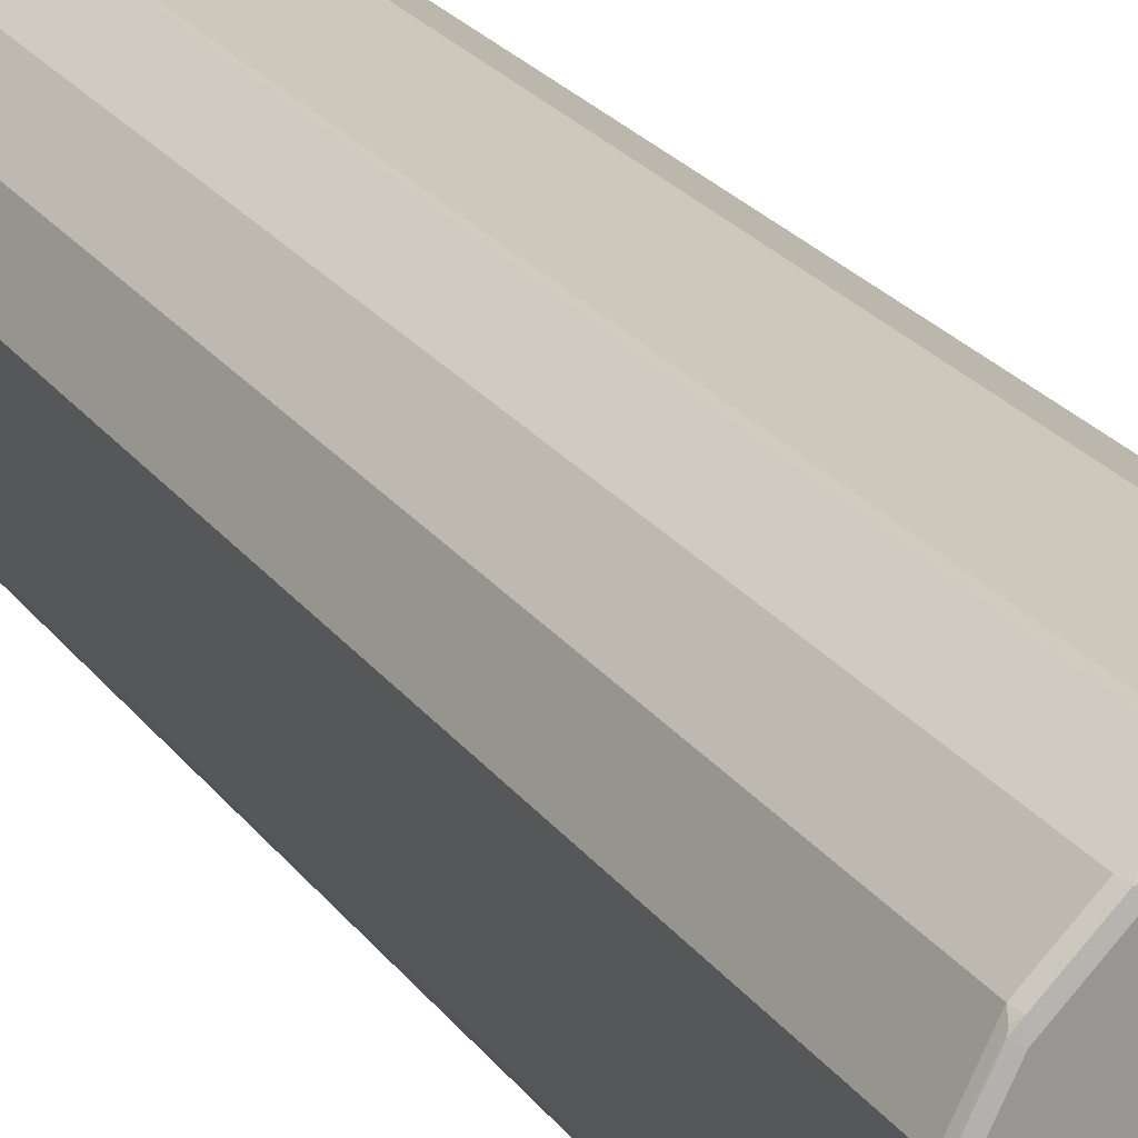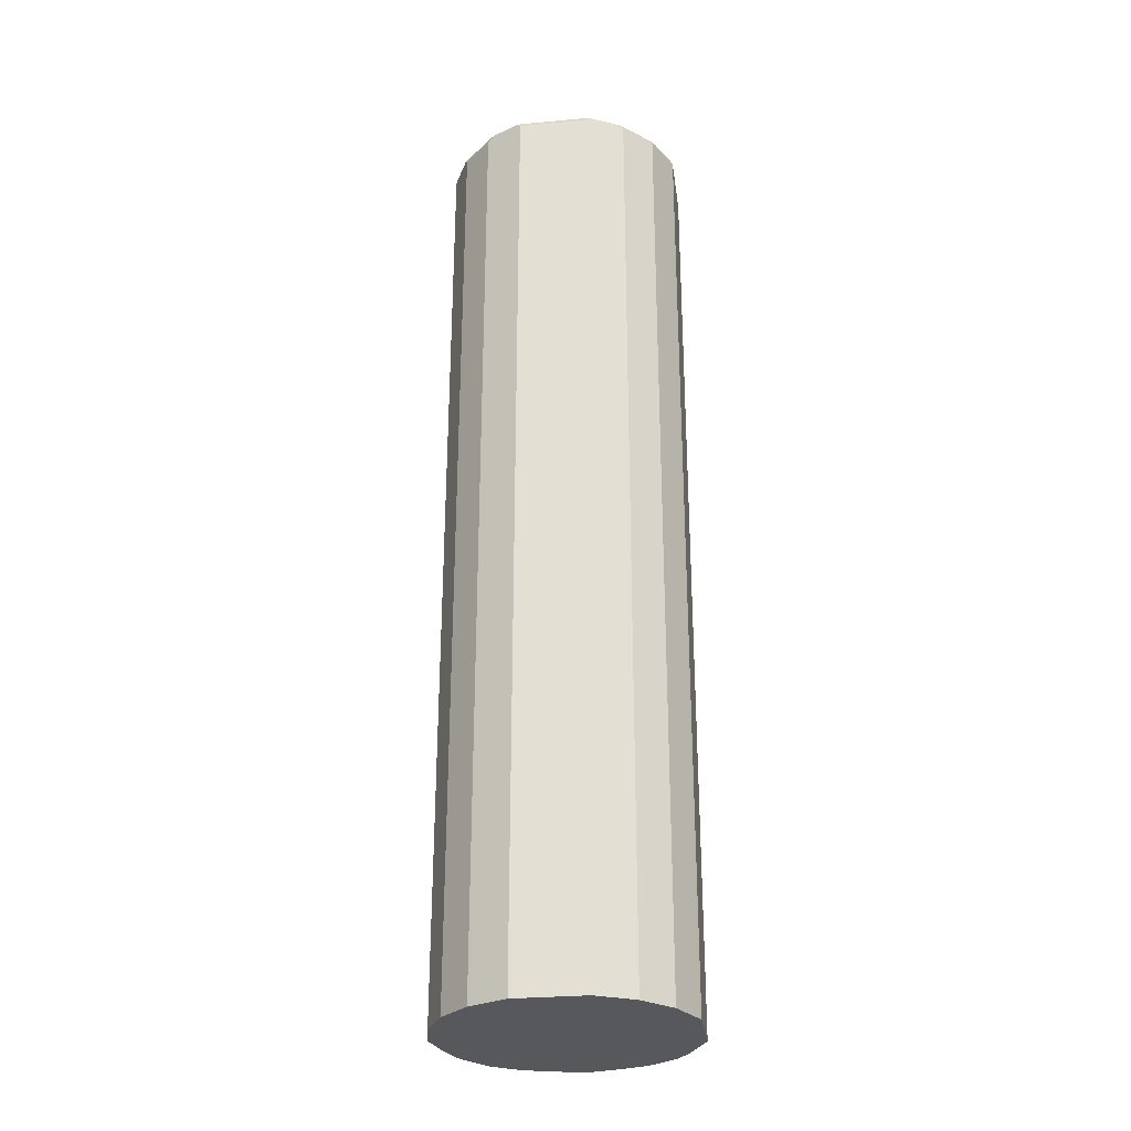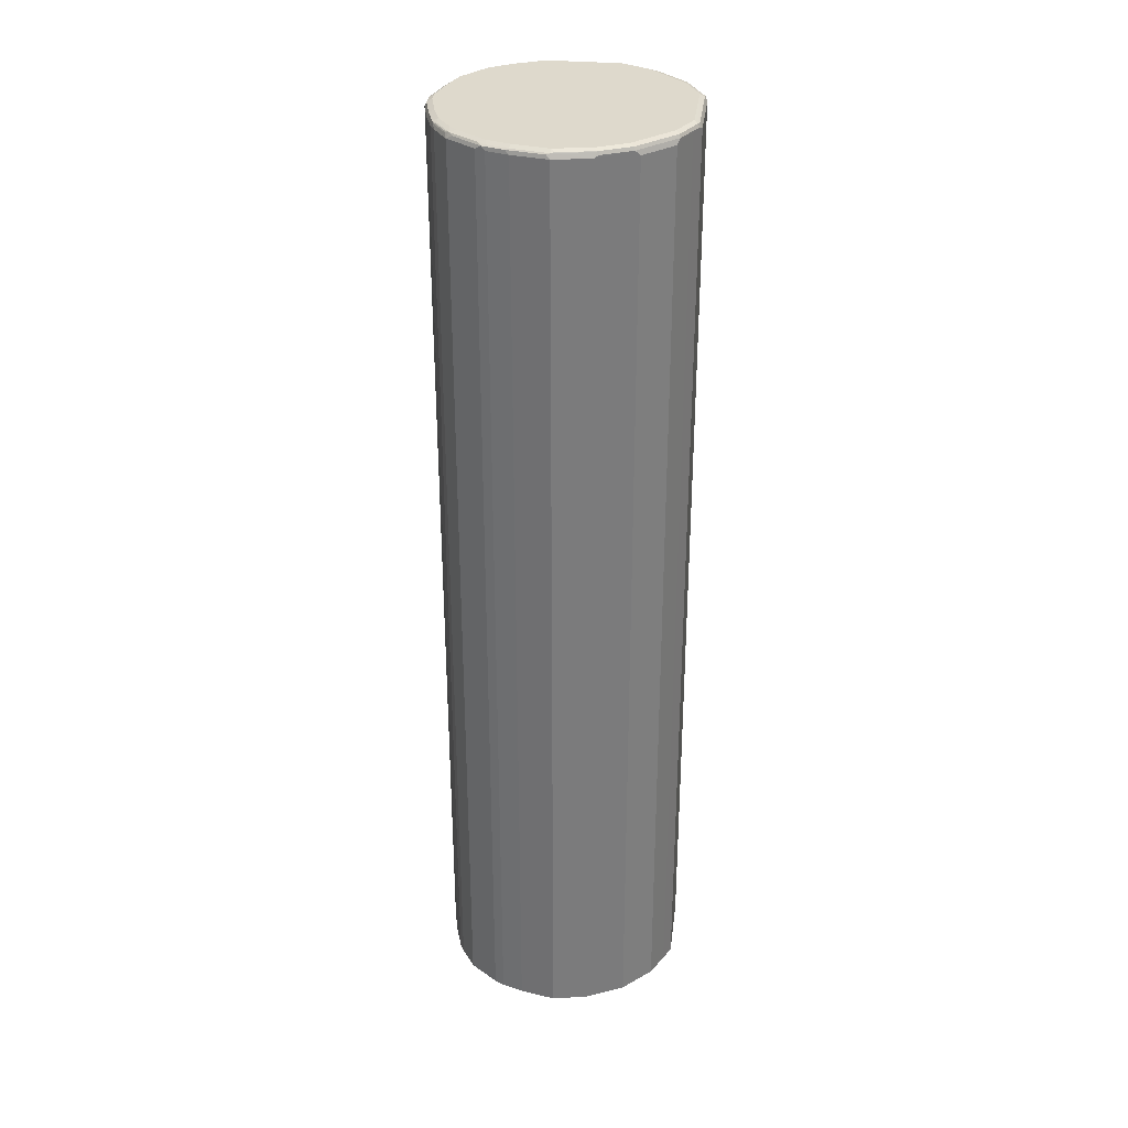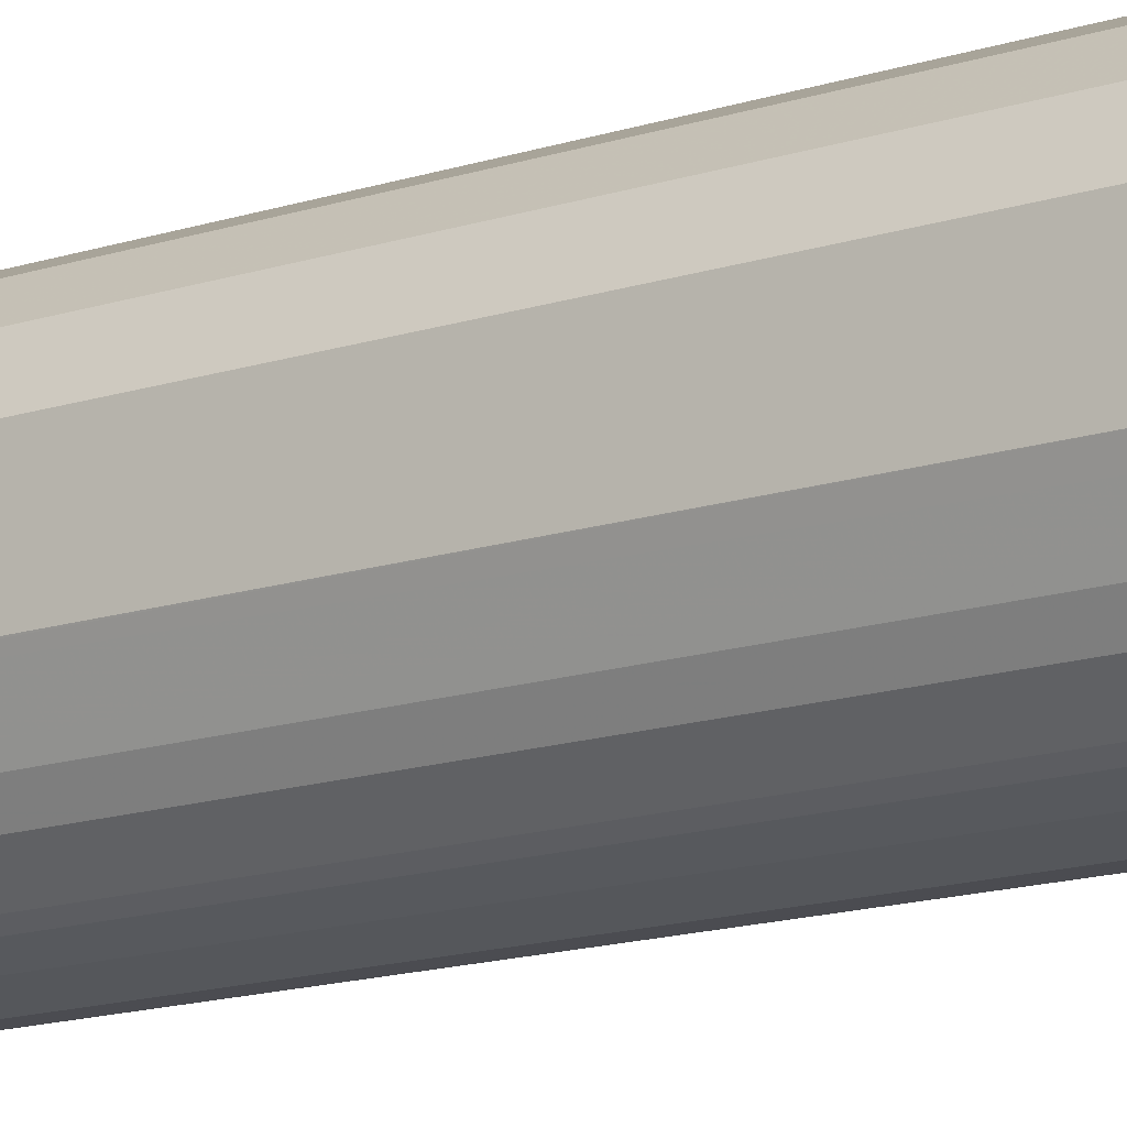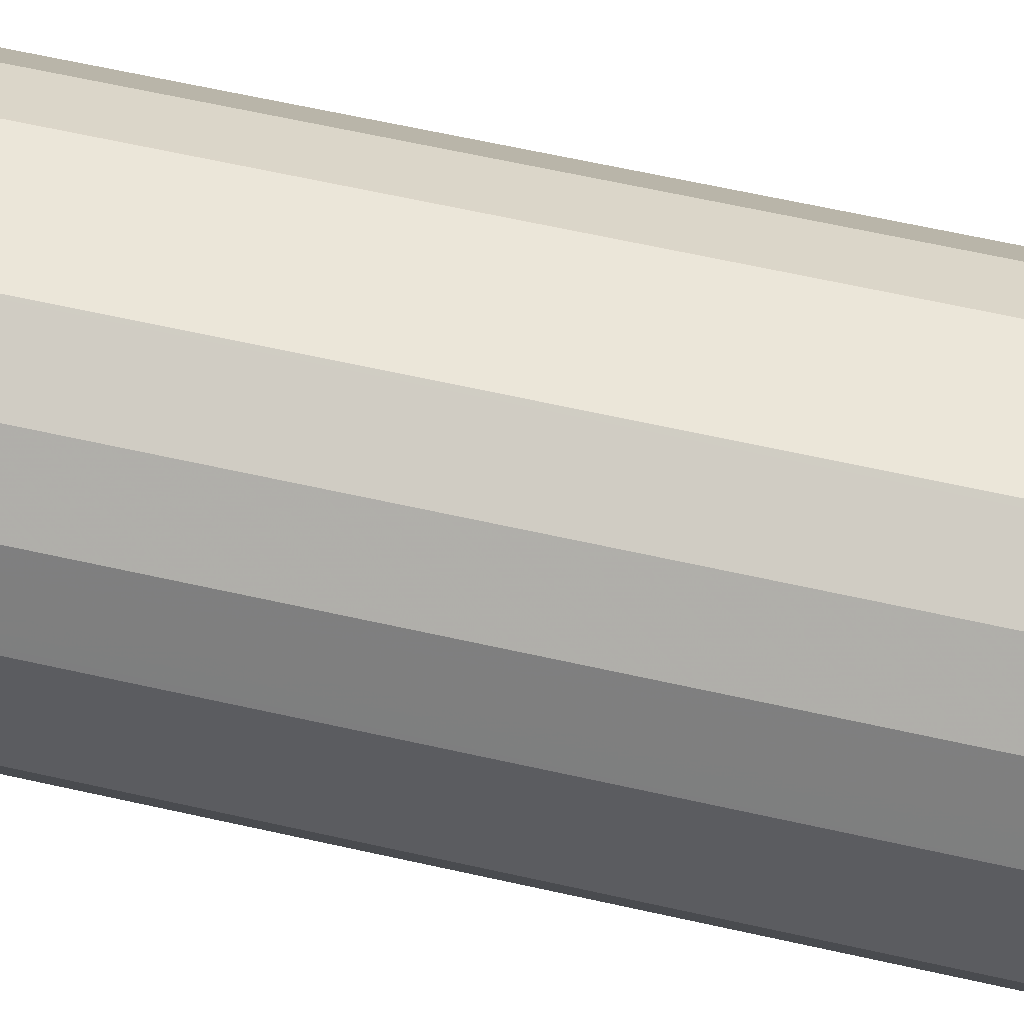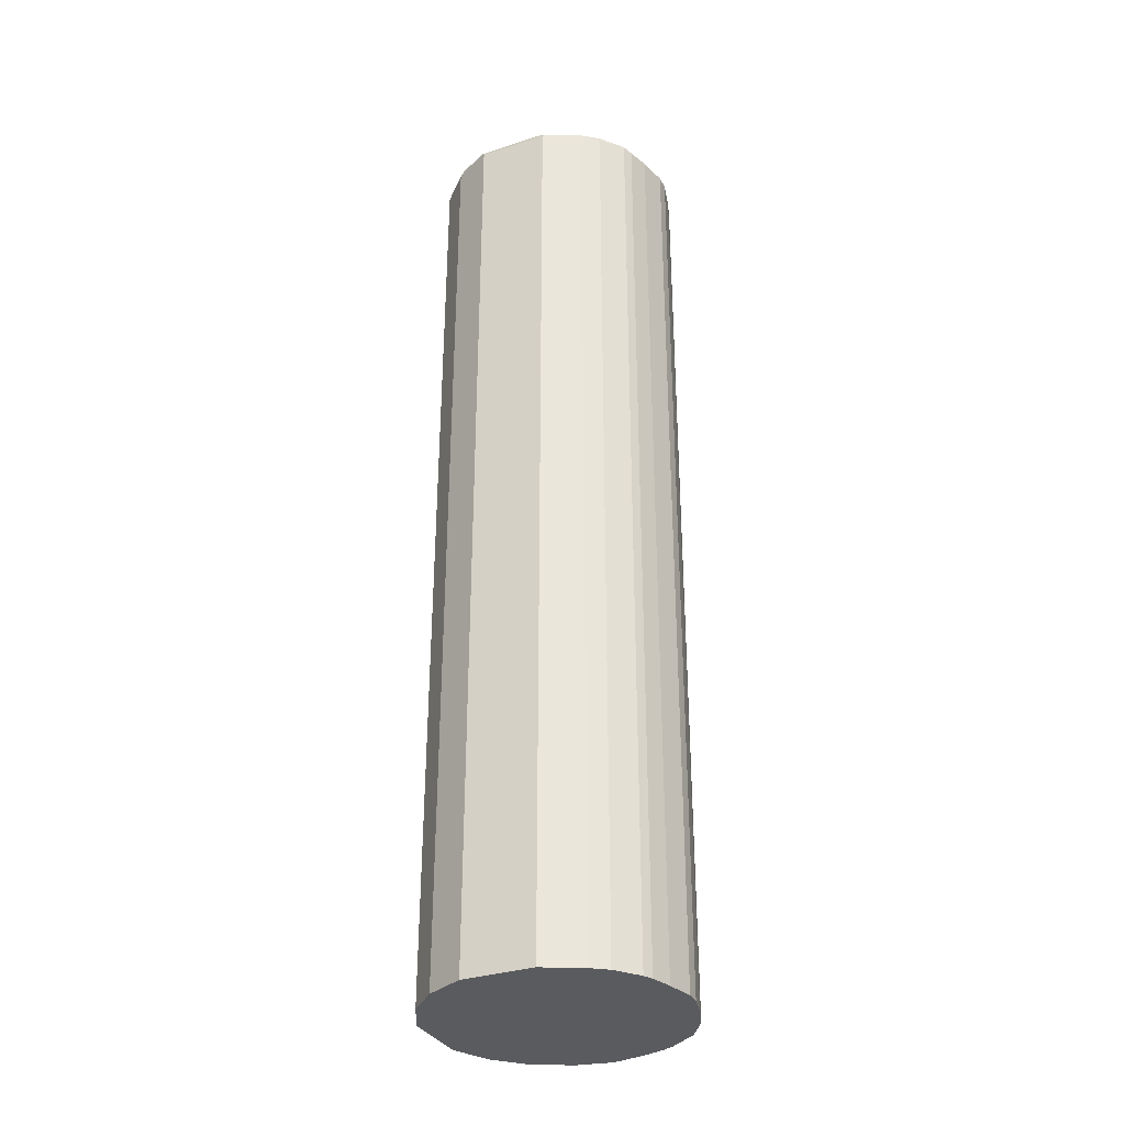
<metadata>
{"format":"obj","ext":"obj","renderer":"f3d","projection":"perspective","resolution":1024,"background":"white","views":[{"elev":21.8,"azim":154.9,"up":"+Z"},{"elev":-28.8,"azim":7.8,"up":"+Y"},{"elev":31.9,"azim":-83.0,"up":"+Y"},{"elev":-15.4,"azim":124.3,"up":"+Z"},{"elev":55.2,"azim":103.9,"up":"+Z"},{"elev":-32.8,"azim":114.2,"up":"+Y"}]}
</metadata>
<code>
v 0.1356 0.5329 -0.009673
v 0.1324 0.5295 -0.01615
v 0.126 0.5329 -0.02906
v 0.1292 0.5361 -0.02259
v 0.1308 0.5377 -0.01452
v 0.1324 0.5393 -0.006453
v 0.1356 0.5329 0.08719
v 0.1356 -0.764 -0.009673
v 0.1349 -0.764 -0.01113
v 0.1163 0.5329 -0.04844
v 0.1098 0.5361 -0.06136
v 0.1211 0.5377 -0.0339
v 0.126 0.5426 -0.009673
v 0.1324 0.5393 0.09041
v 0.1308 0.5377 0.09446
v 0.126 0.5329 0.1066
v 0.1329 -0.764 0.09266
v 0.1356 -0.764 0.08719
v 0.1163 -0.764 -0.04844
v 0.09365 0.5295 -0.08396
v 0.09203 0.5377 -0.08233
v 0.1049 0.5409 -0.05651
v 0.1066 0.5426 -0.04844
v 0.1114 0.5377 -0.05326
v 0.1098 -0.764 -0.06136
v 0.126 0.5426 0.08719
v 0.113 0.5393 0.1292
v 0.1211 0.5377 0.1138
v 0.1098 0.5329 0.1389
v 0.12 -0.764 0.1185
v 0.126 -0.764 0.1066
v 0.06136 0.5361 -0.1098
v 0.09365 -0.764 -0.08396
v 0.08718 0.5426 -0.07749
v 0.1163 0.5426 0.1066
v 0.1114 0.5377 0.1332
v 0.1066 0.5426 0.1259
v 0.1066 0.5401 0.1368
v 0.07105 0.5329 0.1776
v 0.1098 -0.764 0.1389
v 0.04844 0.5329 -0.1163
v 0.05326 0.5377 -0.1114
v 0.04844 0.5426 -0.1066
v 0.05651 0.5409 -0.1049
v 0.06136 -0.764 -0.1098
v 0.0581 0.5426 0.1744
v 0.08718 0.5401 0.1562
v 0.0678 0.5401 0.1756
v 0.06295 0.5377 0.1817
v 0.0436 0.5377 0.1913
v 0.07105 -0.764 0.1776
v 0.01937 0.5329 -0.126
v 0.02421 0.5377 -0.1211
v 0.04844 -0.764 -0.1163
v 0.04519 0.5393 -0.113
v 0.01615 0.5393 -0.1227
v 0.01937 0.5426 -0.1163
v 0.03875 0.5426 0.1841
v 0.04844 0.5401 0.1853
v 0.02421 0.5377 0.201
v 0.03875 -0.764 0.1938
v -0.01941 0.5329 -0.1356
v -0.02262 0.5393 -0.1324
v 0.01937 -0.764 -0.126
v -0.01941 0.5426 -0.126
v 0.01937 0.5426 0.1938
v 0.02906 0.5401 0.195
v 0.01937 0.5393 0.2002
v -0.07749 0.5393 0.2002
v -0.07749 0.5329 0.2034
v 0.01937 0.5329 0.2034
v 0.02033 -0.764 0.203
v 0.0268 -0.764 0.1997
v -0.03872 0.5329 -0.1356
v -0.01941 -0.764 -0.1356
v -0.04198 0.5393 -0.1324
v -0.03872 0.5426 -0.126
v -0.07749 0.5426 0.1938
v -0.08234 0.5401 0.1986
v -0.08397 0.5361 0.2002
v -0.08038 -0.764 0.202
v -0.07749 -0.764 0.2034
v 0.01937 -0.764 0.2034
v -0.07749 0.5329 -0.126
v -0.03872 -0.764 -0.1356
v -0.08071 0.5393 -0.1227
v -0.07749 0.5426 -0.1163
v -0.1163 0.5426 0.1744
v -0.1017 0.5401 0.1889
v -0.1227 0.5361 0.1808
v -0.1163 0.5329 0.1841
v -0.09688 0.5329 0.1938
v -0.09688 -0.764 0.1938
v -0.1066 0.5329 -0.1163
v -0.07749 -0.764 -0.126
v -0.1098 0.5393 -0.113
v -0.1066 0.5426 -0.1066
v -0.1647 0.5426 0.1259
v -0.1695 0.5401 0.1308
v -0.1211 0.5401 0.1792
v -0.1324 0.5361 0.1712
v -0.1292 0.5295 0.1776
v -0.1245 -0.764 0.18
v -0.1195 0.5329 -0.1098
v -0.1138 0.5377 -0.1114
v -0.1066 -0.764 -0.1163
v -0.1185 -0.764 -0.1103
v -0.1389 0.5393 -0.09365
v -0.1175 0.5401 -0.1066
v -0.1465 0.5401 -0.08718
v -0.1356 0.5426 -0.08718
v -0.1744 0.5426 0.1066
v -0.1792 0.5401 0.1114
v -0.1712 0.5361 0.1324
v -0.1679 0.5295 0.1389
v -0.1292 -0.764 0.1776
v -0.1485 0.5329 -0.0904
v -0.1195 -0.764 -0.1098
v -0.1429 0.5377 -0.09203
v -0.1756 0.5401 -0.04844
v -0.1744 0.5426 -0.03875
v -0.1453 0.5426 -0.07749
v -0.1526 0.5377 -0.08233
v -0.1817 0.5377 -0.0436
v -0.1841 0.5426 0.08719
v -0.1889 0.5401 0.09203
v -0.1905 0.5361 0.09363
v -0.1938 0.5329 0.08719
v -0.1703 -0.764 0.1342
v -0.1679 -0.764 0.1389
v -0.1776 0.5329 -0.05166
v -0.1485 -0.764 -0.0904
v -0.1808 0.5393 -0.03875
v -0.1841 0.5426 -0.009673
v -0.1841 0.5329 -0.03875
v -0.1913 0.5377 -0.01452
v -0.1776 -0.764 -0.05166
v -0.1841 -0.764 -0.03875
v -0.1938 0.5426 0.03872
v -0.1986 0.5401 0.04357
v -0.1905 0.5393 0.08719
v -0.2002 0.5393 0.03872
v -0.2034 0.5329 0.03872
v -0.1938 -0.764 0.08719
v -0.1905 0.5393 -0.009673
v -0.1938 0.5329 -0.009673
v -0.201 0.5377 0.03391
v -0.1938 -0.764 -0.009673
v -0.2034 -0.764 0.03872
f 80 91 92
f 80 92 81
f 84 96 86
f 84 94 96
f 80 90 91
f 81 92 93
f 80 89 90
f 94 107 104
f 78 89 79
f 78 88 89
f 76 87 77
f 76 86 87
f 76 84 86
f 84 95 106
f 74 95 84
f 79 89 80
f 84 106 94
f 94 105 96
f 86 97 87
f 74 85 95
f 94 106 107
f 94 104 105
f 91 93 92
f 91 103 93
f 91 102 103
f 86 96 97
f 90 100 101
f 90 102 91
f 90 101 102
f 89 100 90
f 88 100 89
f 88 99 100
f 88 98 99
f 96 108 109
f 74 84 76
f 52 62 63
f 70 83 71
f 60 68 69
f 60 67 68
f 58 67 59
f 58 66 67
f 56 65 57
f 56 63 65
f 60 69 70
f 52 75 62
f 52 56 53
f 52 63 56
f 50 61 51
f 50 73 61
f 96 109 97
f 50 60 73
f 52 64 75
f 60 70 71
f 60 71 72
f 60 72 73
f 70 82 83
f 70 81 82
f 70 80 81
f 70 79 80
f 69 79 70
f 68 79 69
f 66 68 67
f 66 79 68
f 66 78 79
f 63 77 65
f 63 76 77
f 62 85 74
f 62 75 85
f 62 76 63
f 62 74 76
f 71 83 72
f 96 105 108
f 139 142 140
f 97 110 111
f 126 140 142
f 125 140 126
f 125 139 140
f 124 138 135
f 124 137 138
f 124 131 137
f 126 142 141
f 124 145 133
f 124 146 136
f 124 135 146
f 121 145 134
f 121 133 145
f 120 133 121
f 120 124 133
f 124 136 145
f 126 141 128
f 126 128 127
f 128 141 142
f 50 67 60
f 143 148 149
f 143 146 148
f 143 147 146
f 142 147 143
f 136 146 147
f 136 142 145
f 136 147 142
f 135 148 146
f 135 138 148
f 134 142 139
f 134 145 142
f 128 149 144
f 128 143 149
f 128 142 143
f 117 137 131
f 117 132 137
f 117 124 123
f 117 131 124
f 104 132 117
f 104 118 132
f 104 107 118
f 104 119 105
f 104 117 119
f 102 116 103
f 102 130 116
f 102 115 130
f 101 115 102
f 101 114 115
f 99 101 100
f 99 114 101
f 99 113 114
f 98 113 99
f 98 112 113
f 105 119 108
f 97 109 110
f 108 119 110
f 110 120 121
f 115 129 130
f 114 129 115
f 114 144 129
f 114 128 144
f 114 127 128
f 114 126 127
f 113 126 114
f 112 126 113
f 112 125 126
f 110 124 120
f 110 123 124
f 110 117 123
f 110 119 117
f 110 122 111
f 110 121 122
f 108 110 109
f 50 59 67
f 41 54 64
f 48 59 50
f 8 107 106
f 8 118 107
f 8 132 118
f 8 137 132
f 8 138 137
f 8 148 138
f 8 106 95
f 8 149 148
f 8 129 144
f 8 130 129
f 8 116 130
f 8 103 116
f 8 93 103
f 8 81 93
f 8 144 149
f 8 95 85
f 8 85 75
f 8 75 64
f 11 25 33
f 11 24 12
f 11 23 24
f 11 22 23
f 11 34 22
f 11 21 34
f 11 20 21
f 10 25 11
f 10 19 25
f 8 19 9
f 8 25 19
f 8 33 25
f 8 45 33
f 8 54 45
f 8 64 54
f 8 82 81
f 11 33 20
f 8 83 82
f 8 73 72
f 3 9 19
f 3 11 4
f 3 10 11
f 2 9 3
f 1 9 2
f 1 8 9
f 3 19 10
f 1 7 18
f 1 6 14
f 1 5 6
f 1 4 5
f 1 3 4
f 1 2 3
f 48 50 49
f 1 14 7
f 4 11 12
f 4 12 5
f 5 12 23
f 8 61 73
f 8 51 61
f 8 40 51
f 8 30 40
f 8 31 30
f 8 17 31
f 8 18 17
f 7 17 18
f 7 16 17
f 7 15 16
f 7 14 15
f 6 26 14
f 6 13 26
f 5 13 6
f 5 23 13
f 8 72 83
f 12 24 23
f 1 18 8
f 13 34 43
f 32 45 54
f 32 43 44
f 32 42 43
f 32 41 42
f 29 40 30
f 29 51 40
f 32 54 41
f 29 39 51
f 29 38 47
f 29 36 38
f 28 36 29
f 27 38 36
f 27 37 38
f 27 35 37
f 29 47 39
f 34 44 43
f 37 46 47
f 37 47 38
f 46 48 47
f 13 23 34
f 46 59 48
f 46 58 59
f 43 56 57
f 42 55 43
f 42 56 55
f 42 53 56
f 41 64 52
f 41 53 42
f 41 52 53
f 39 50 51
f 39 49 50
f 39 48 49
f 39 47 48
f 27 36 28
f 22 34 23
f 43 55 56
f 21 32 44
f 13 98 88
f 13 112 98
f 13 125 112
f 13 139 125
f 13 134 139
f 13 121 134
f 13 88 78
f 13 122 121
f 13 97 111
f 13 87 97
f 13 57 65
f 13 65 77
f 13 43 57
f 21 44 34
f 13 111 122
f 13 78 66
f 13 77 87
f 13 58 46
f 13 66 58
f 20 33 45
f 16 31 17
f 16 30 31
f 16 29 30
f 16 28 29
f 15 28 16
f 20 32 21
f 14 35 27
f 13 46 37
f 13 37 35
f 13 35 26
f 20 45 32
f 14 28 15
f 14 26 35
f 14 27 28

</code>
